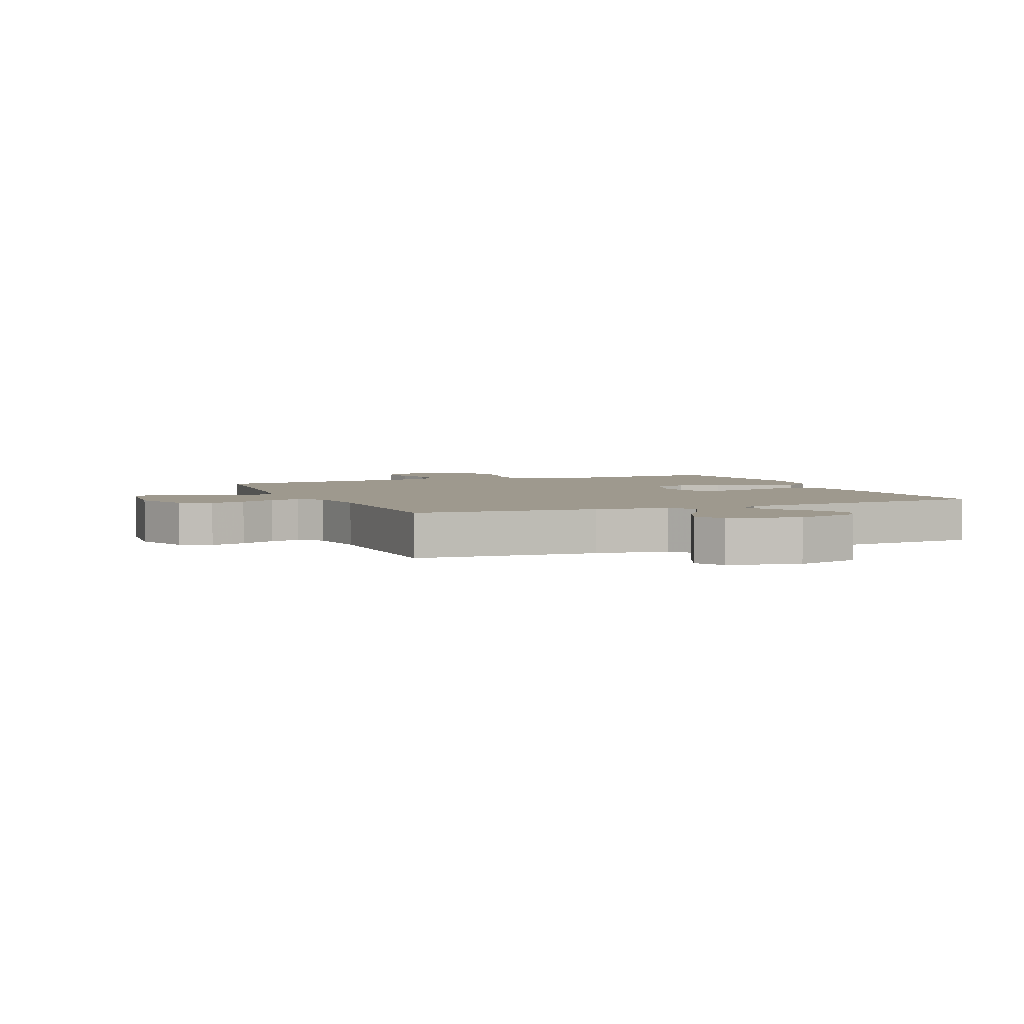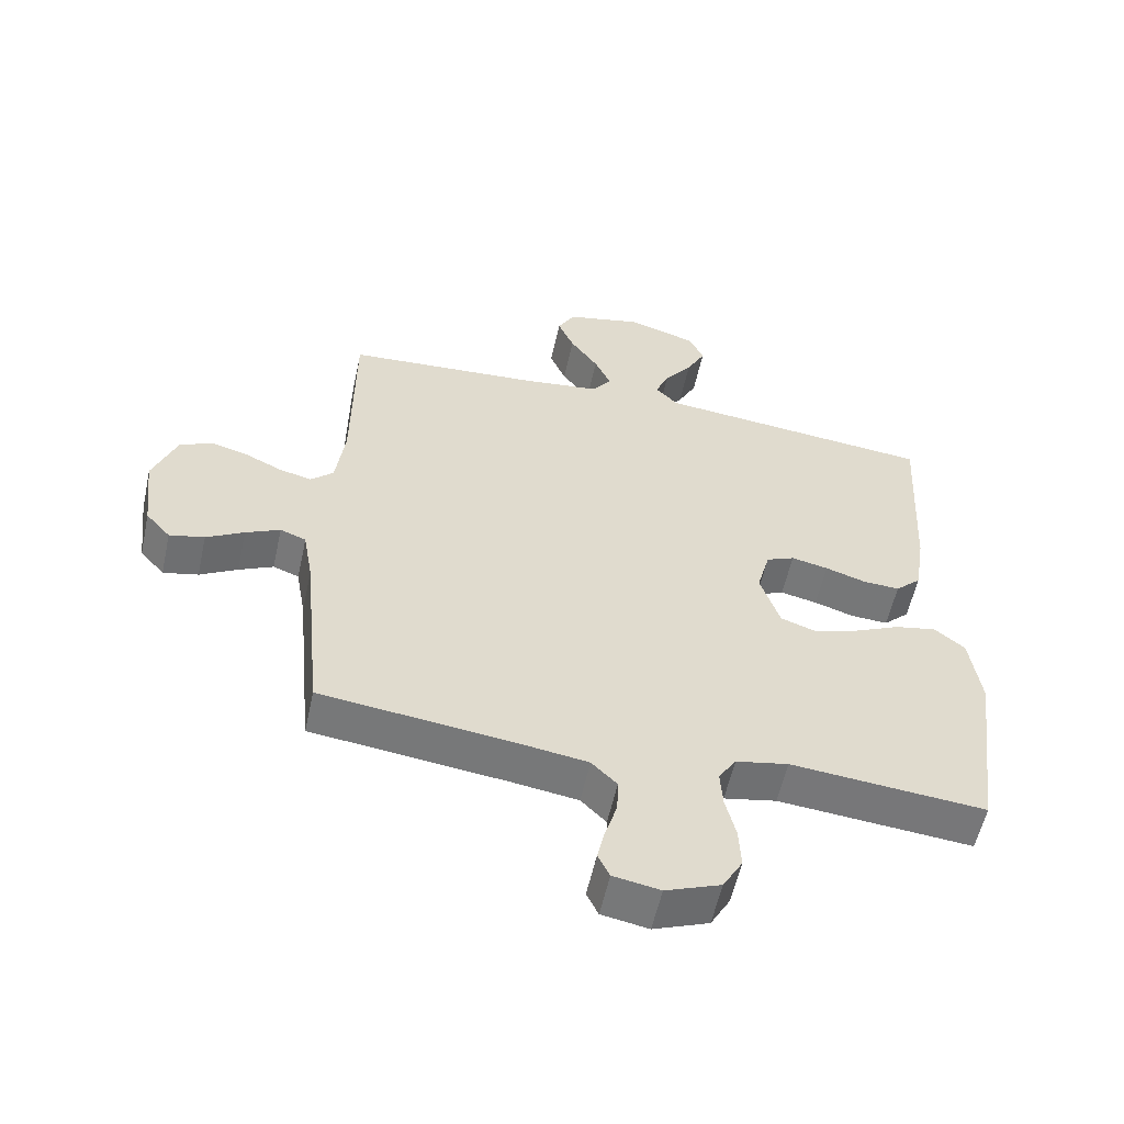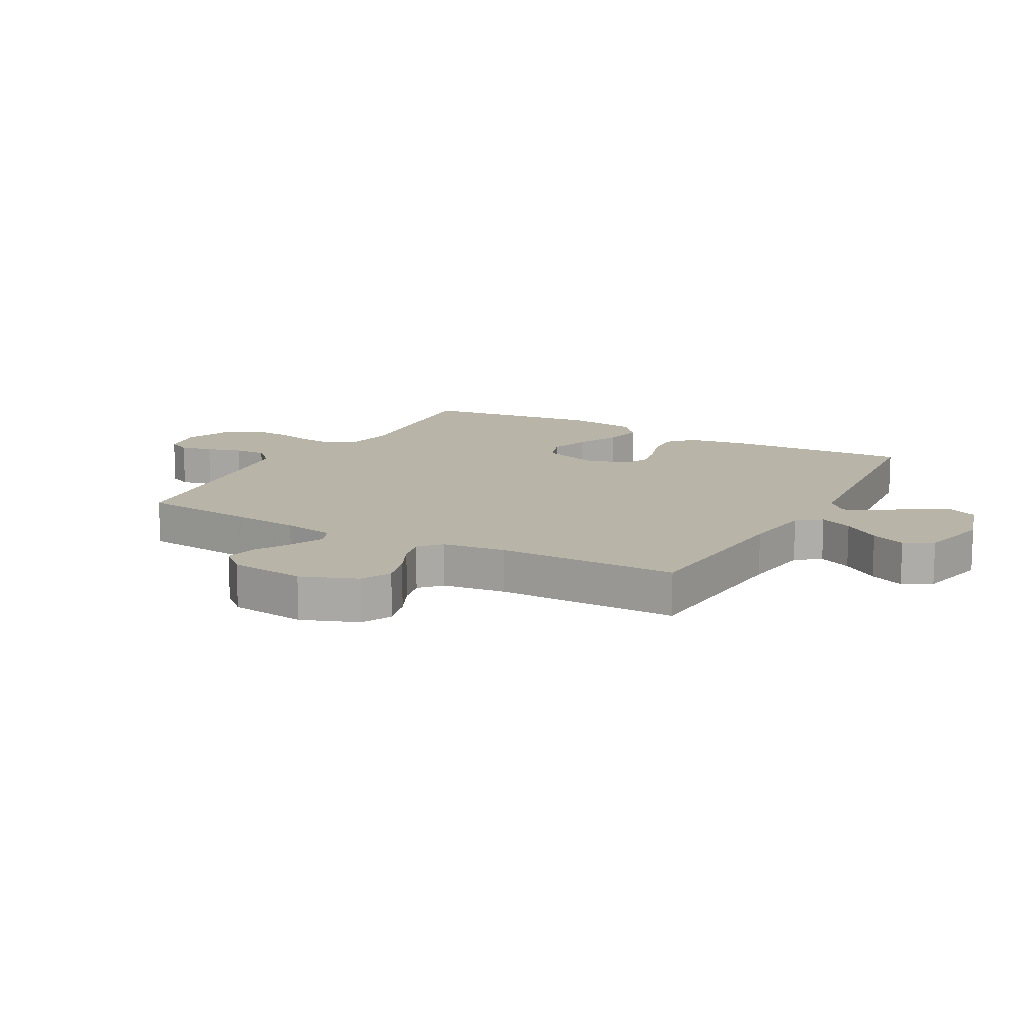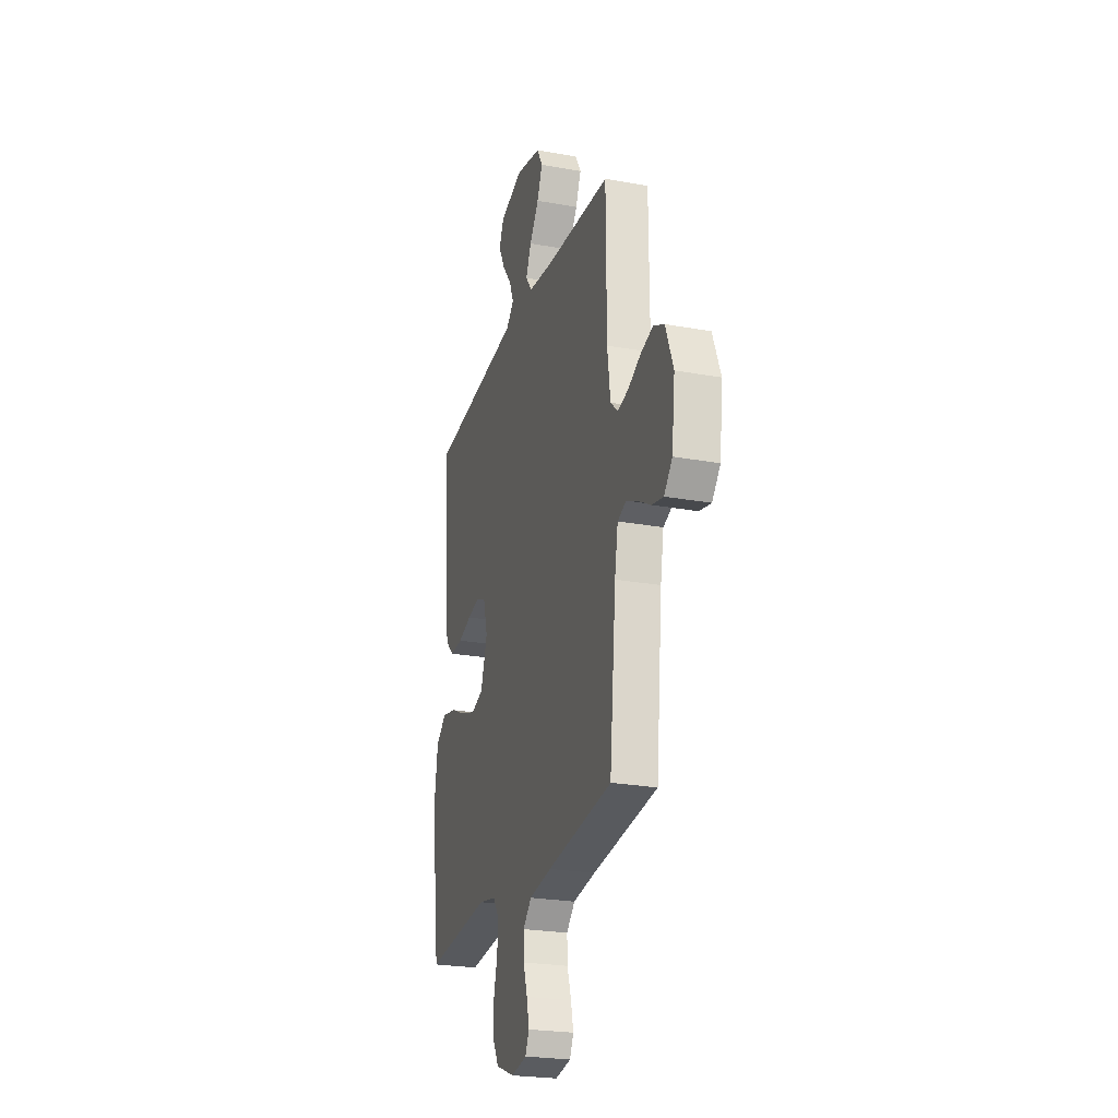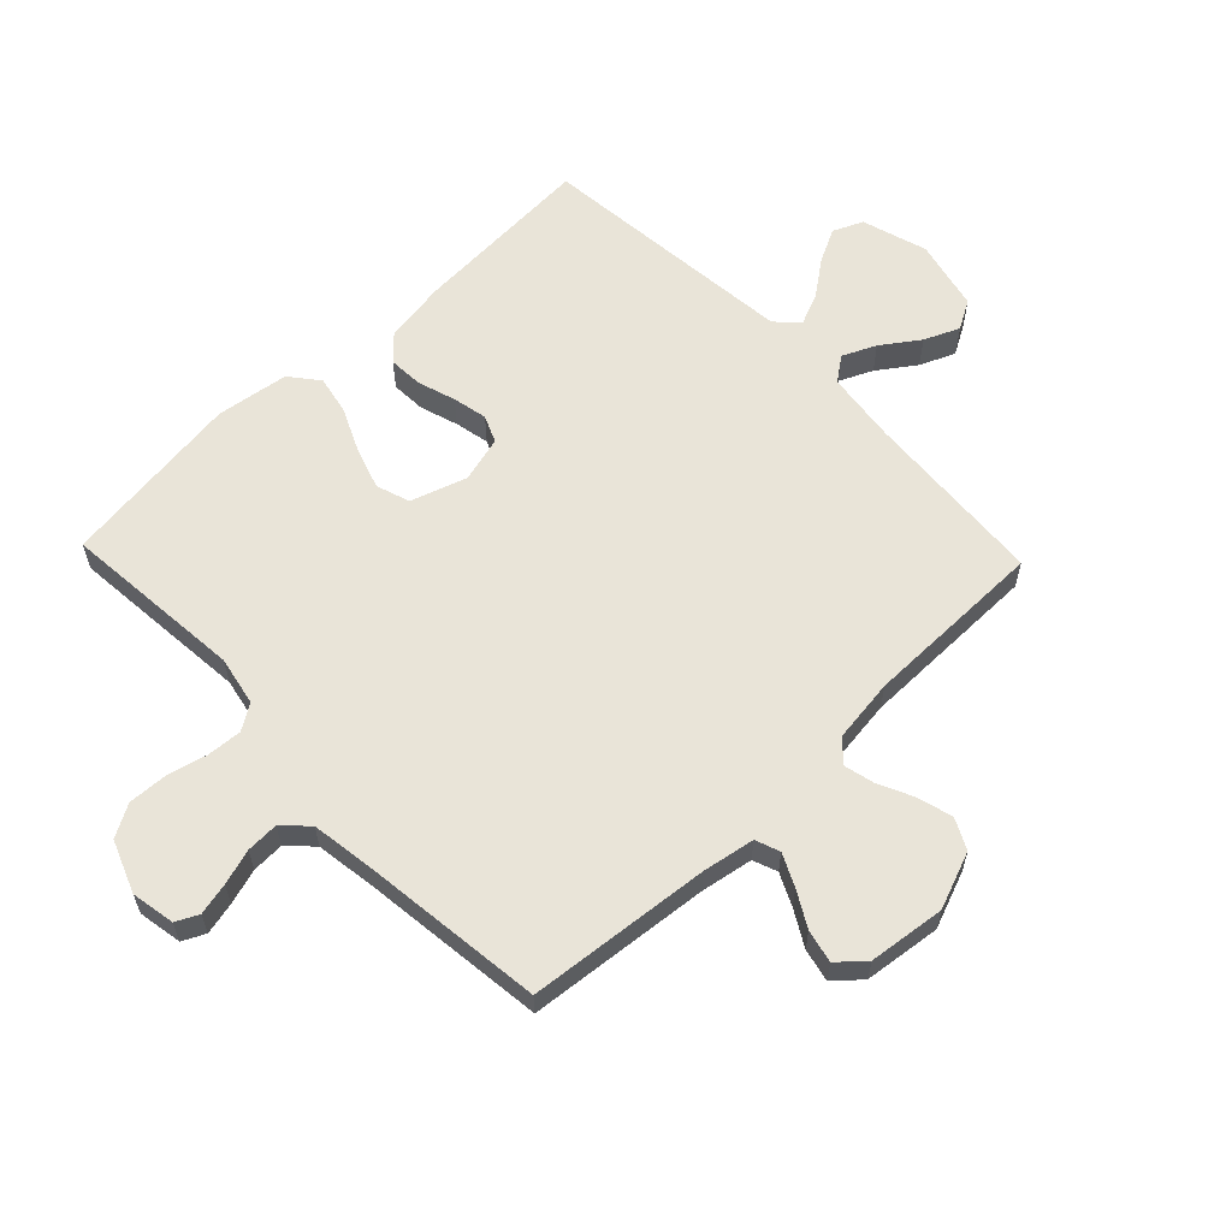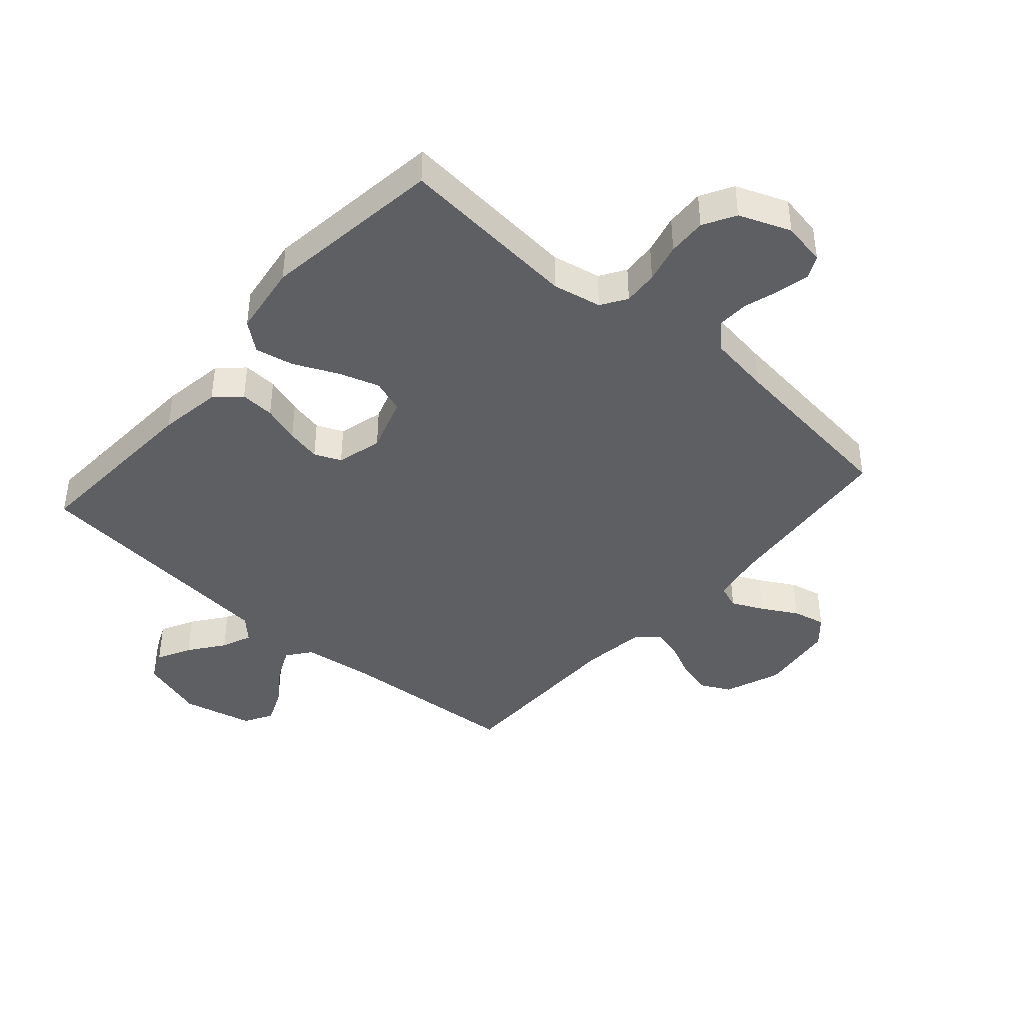
<metadata>
{"format":"obj","ext":"obj","renderer":"f3d","projection":"perspective","resolution":1024,"background":"white","views":[{"elev":3.5,"azim":-22.7,"up":"+Y"},{"elev":-56.8,"azim":-12.3,"up":"+Z"},{"elev":13.3,"azim":-61.1,"up":"+Y"},{"elev":-24.4,"azim":-106.7,"up":"+Z"},{"elev":60.7,"azim":-133.7,"up":"+Y"},{"elev":-41.9,"azim":138.8,"up":"+Y"}]}
</metadata>
<code>
v 0.5 0.07 -0.5
v 0.2 0.07 -0.473
v 0.119 0.07 -0.489
v 0.092 0.07 -0.531
v 0.096 0.07 -0.589
v 0.112 0.07 -0.654
v 0.115 0.07 -0.718
v 0.085 0.07 -0.771
v 0 0.07 -0.804
v -0.072 0.07 -0.791
v -0.09 0.07 -0.754
v -0.078 0.07 -0.701
v -0.06 0.07 -0.643
v -0.058 0.07 -0.59
v -0.097 0.07 -0.551
v -0.2 0.07 -0.536
v -0.5 0.07 -0.5
v -0.529 0.07 -0.2
v -0.544 0.07 -0.114
v -0.584 0.07 -0.099
v -0.637 0.07 -0.124
v -0.695 0.07 -0.157
v -0.749 0.07 -0.169
v -0.787 0.07 -0.126
v -0.802 0.07 0
v -0.766 0.07 0.093
v -0.716 0.07 0.118
v -0.658 0.07 0.102
v -0.601 0.07 0.075
v -0.551 0.07 0.063
v -0.516 0.07 0.095
v -0.502 0.07 0.2
v -0.5 0.07 0.5
v -0.2 0.07 0.521
v -0.081 0.07 0.536
v -0.051 0.07 0.576
v -0.076 0.07 0.631
v -0.119 0.07 0.692
v -0.144 0.07 0.75
v -0.117 0.07 0.797
v 0 0.07 0.824
v 0.107 0.07 0.791
v 0.129 0.07 0.742
v 0.1 0.07 0.686
v 0.057 0.07 0.629
v 0.036 0.07 0.579
v 0.071 0.07 0.543
v 0.2 0.07 0.53
v 0.5 0.07 0.5
v 0.483 0.07 0.2
v 0.467 0.07 0.097
v 0.427 0.07 0.059
v 0.37 0.07 0.062
v 0.308 0.07 0.082
v 0.251 0.07 0.094
v 0.207 0.07 0.075
v 0.187 0.07 0
v 0.217 0.07 -0.092
v 0.272 0.07 -0.111
v 0.34 0.07 -0.089
v 0.412 0.07 -0.056
v 0.476 0.07 -0.043
v 0.523 0.07 -0.081
v 0.54 0.07 -0.2
v 0.5 0 -0.5
v 0.2 0 -0.473
v 0.119 0 -0.489
v 0.092 0 -0.531
v 0.096 0 -0.589
v 0.112 0 -0.654
v 0.115 0 -0.718
v 0.085 0 -0.771
v 0 0 -0.804
v -0.072 0 -0.791
v -0.09 0 -0.754
v -0.078 0 -0.701
v -0.06 0 -0.643
v -0.058 0 -0.59
v -0.097 0 -0.551
v -0.2 0 -0.536
v -0.5 0 -0.5
v -0.529 0 -0.2
v -0.544 0 -0.114
v -0.584 0 -0.099
v -0.637 0 -0.124
v -0.695 0 -0.157
v -0.749 0 -0.169
v -0.787 0 -0.126
v -0.802 0 0
v -0.766 0 0.093
v -0.716 0 0.118
v -0.658 0 0.102
v -0.601 0 0.075
v -0.551 0 0.063
v -0.516 0 0.095
v -0.502 0 0.2
v -0.5 0 0.5
v -0.2 0 0.521
v -0.081 0 0.536
v -0.051 0 0.576
v -0.076 0 0.631
v -0.119 0 0.692
v -0.144 0 0.75
v -0.117 0 0.797
v 0 0 0.824
v 0.107 0 0.791
v 0.129 0 0.742
v 0.1 0 0.686
v 0.057 0 0.629
v 0.036 0 0.579
v 0.071 0 0.543
v 0.2 0 0.53
v 0.5 0 0.5
v 0.483 0 0.2
v 0.467 0 0.097
v 0.427 0 0.059
v 0.37 0 0.062
v 0.308 0 0.082
v 0.251 0 0.094
v 0.207 0 0.075
v 0.187 0 0
v 0.217 0 -0.092
v 0.272 0 -0.111
v 0.34 0 -0.089
v 0.412 0 -0.056
v 0.476 0 -0.043
v 0.523 0 -0.081
v 0.54 0 -0.2
f 64 1 2
f 63 64 2
f 62 63 2
f 61 62 2
f 60 61 2
f 59 60 2 3
f 58 59 3 4
f 57 58 4
f 52 53 54
f 51 52 54
f 50 51 54
f 49 50 54
f 48 49 54
f 47 48 54 55
f 46 47 55 56
f 43 44 45
f 42 43 45
f 41 42 45
f 40 41 45
f 39 40 45
f 38 39 45
f 37 38 45
f 36 37 45 46
f 46 56 57
f 36 46 57
f 35 36 57
f 32 33 34
f 35 57 4
f 34 35 4
f 32 34 4
f 31 32 4
f 27 28 29
f 26 27 29
f 25 26 29
f 24 25 29
f 23 24 29
f 22 23 29
f 21 22 29
f 20 21 29 30
f 16 17 18
f 15 16 18 19
f 11 12 13
f 10 11 13
f 9 10 13
f 8 9 13
f 7 8 13
f 6 7 13
f 5 6 13
f 5 13 14
f 4 5 14 15
f 19 20 30 31
f 4 15 19 31
f 66 65 128
f 66 128 127
f 66 127 126
f 66 126 125
f 66 125 124
f 67 66 124 123
f 68 67 123 122
f 68 122 121
f 118 117 116
f 118 116 115
f 118 115 114
f 118 114 113
f 118 113 112
f 119 118 112 111
f 120 119 111 110
f 109 108 107
f 109 107 106
f 109 106 105
f 109 105 104
f 109 104 103
f 109 103 102
f 109 102 101
f 110 109 101 100
f 121 120 110
f 121 110 100
f 121 100 99
f 98 97 96
f 68 121 99
f 68 99 98
f 68 98 96
f 68 96 95
f 93 92 91
f 93 91 90
f 93 90 89
f 93 89 88
f 93 88 87
f 93 87 86
f 93 86 85
f 94 93 85 84
f 82 81 80
f 83 82 80 79
f 77 76 75
f 77 75 74
f 77 74 73
f 77 73 72
f 77 72 71
f 77 71 70
f 77 70 69
f 78 77 69
f 79 78 69 68
f 95 94 84 83
f 95 83 79 68
f 1 65 66 2
f 2 66 67 3
f 3 67 68 4
f 4 68 69 5
f 5 69 70 6
f 6 70 71 7
f 7 71 72 8
f 8 72 73 9
f 9 73 74 10
f 10 74 75 11
f 11 75 76 12
f 12 76 77 13
f 13 77 78 14
f 14 78 79 15
f 15 79 80 16
f 16 80 81 17
f 17 81 82 18
f 18 82 83 19
f 19 83 84 20
f 20 84 85 21
f 21 85 86 22
f 22 86 87 23
f 23 87 88 24
f 24 88 89 25
f 25 89 90 26
f 26 90 91 27
f 27 91 92 28
f 28 92 93 29
f 29 93 94 30
f 30 94 95 31
f 31 95 96 32
f 32 96 97 33
f 33 97 98 34
f 34 98 99 35
f 35 99 100 36
f 36 100 101 37
f 37 101 102 38
f 38 102 103 39
f 39 103 104 40
f 40 104 105 41
f 41 105 106 42
f 42 106 107 43
f 43 107 108 44
f 44 108 109 45
f 45 109 110 46
f 46 110 111 47
f 47 111 112 48
f 48 112 113 49
f 49 113 114 50
f 50 114 115 51
f 51 115 116 52
f 52 116 117 53
f 53 117 118 54
f 54 118 119 55
f 55 119 120 56
f 56 120 121 57
f 57 121 122 58
f 58 122 123 59
f 59 123 124 60
f 60 124 125 61
f 61 125 126 62
f 62 126 127 63
f 63 127 128 64
f 64 128 65 1

</code>
